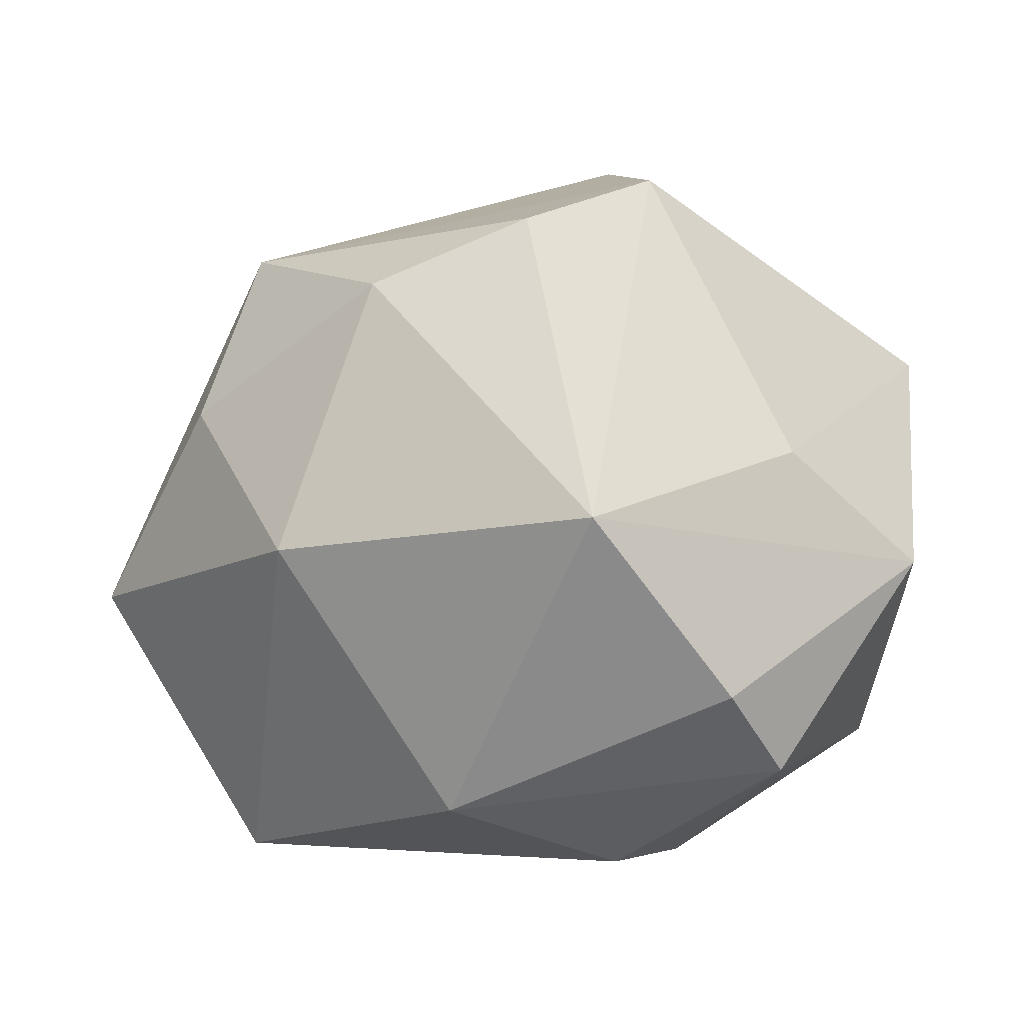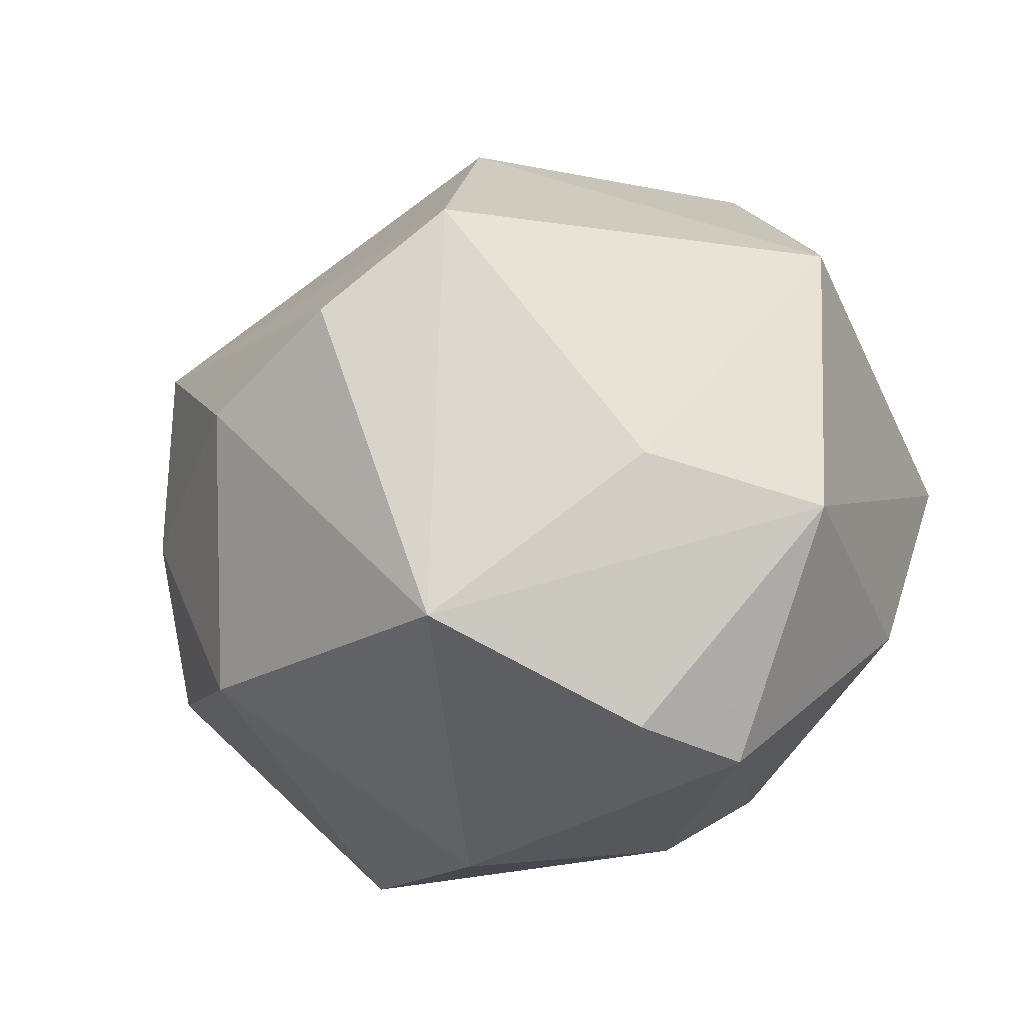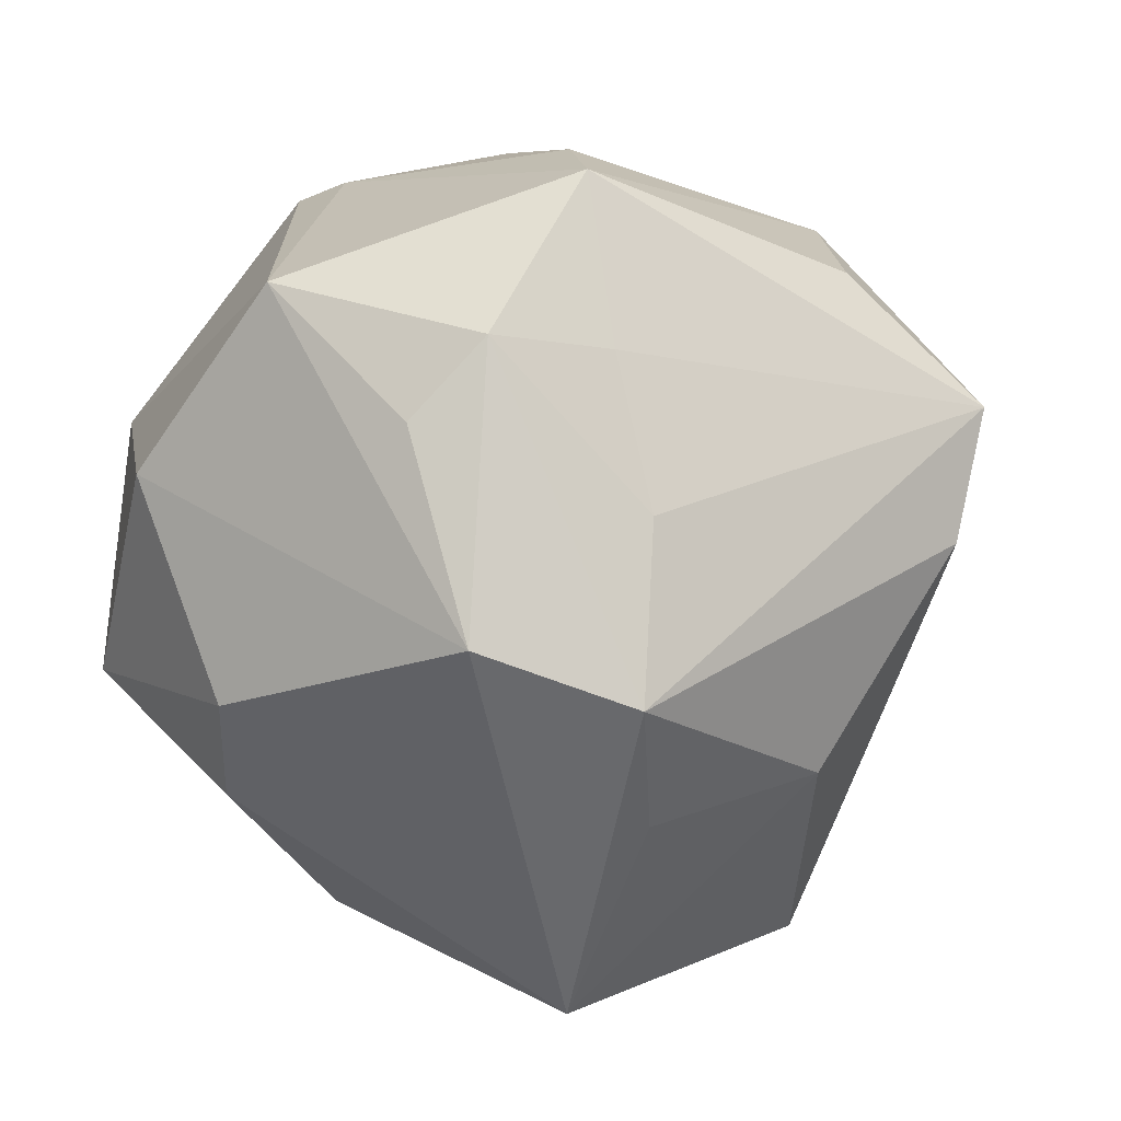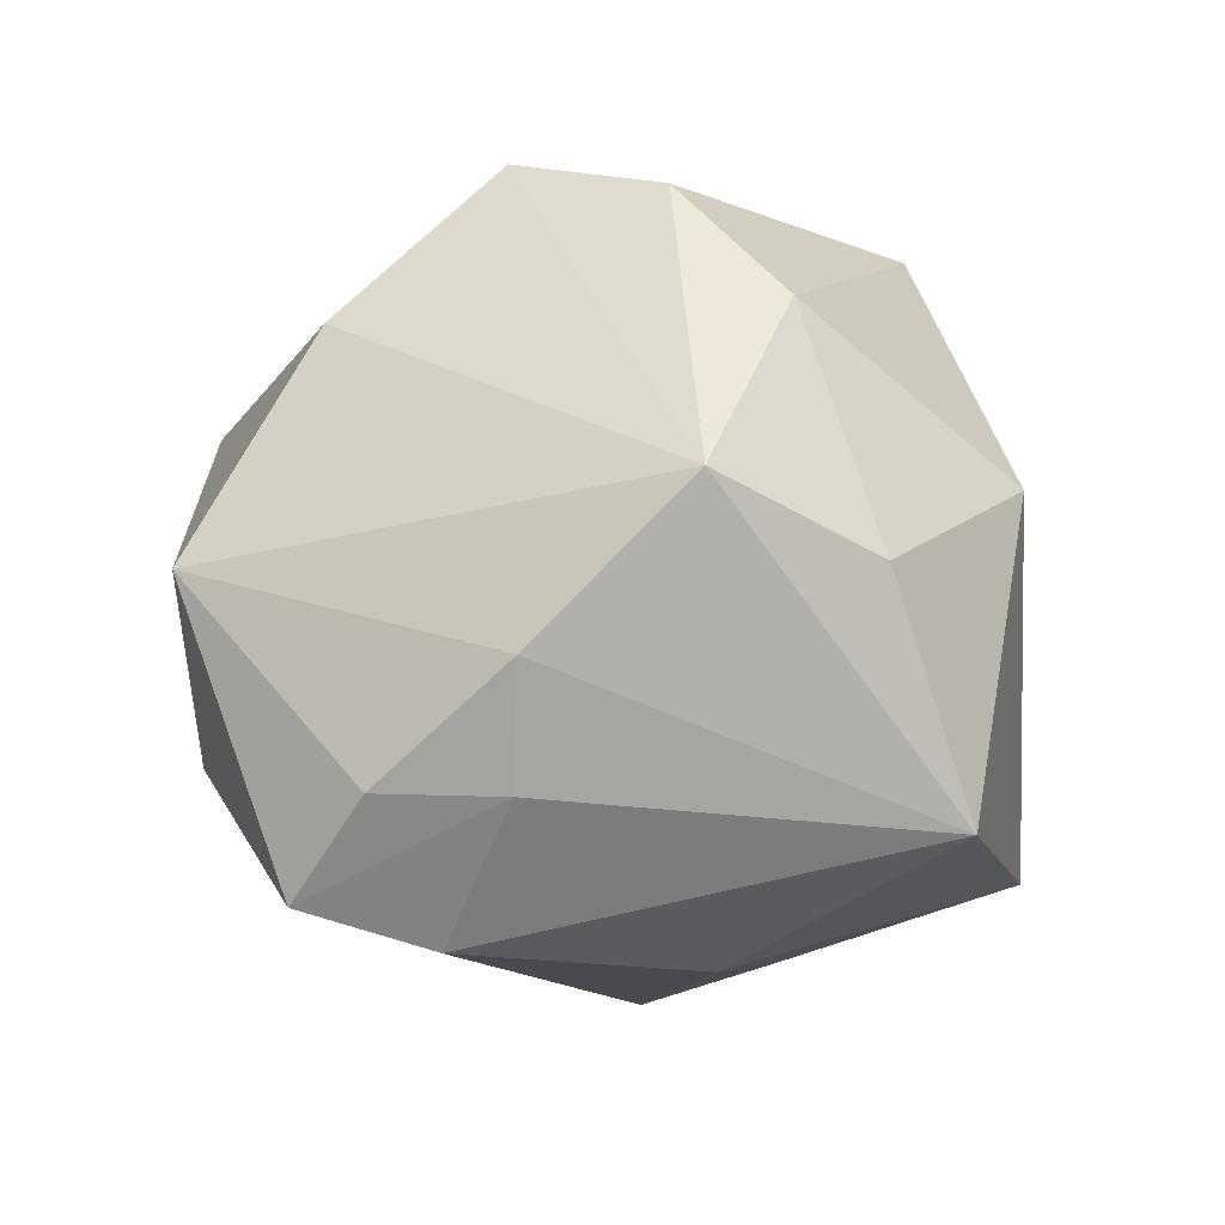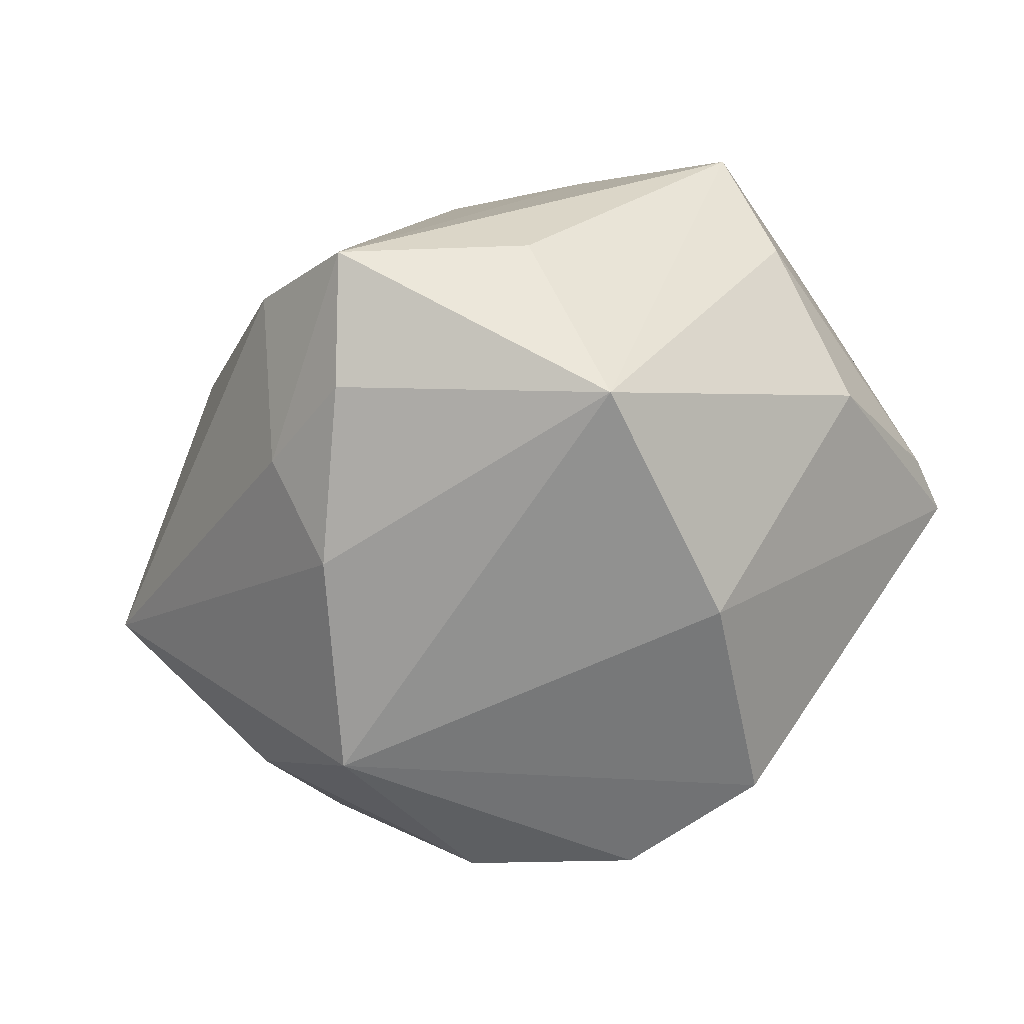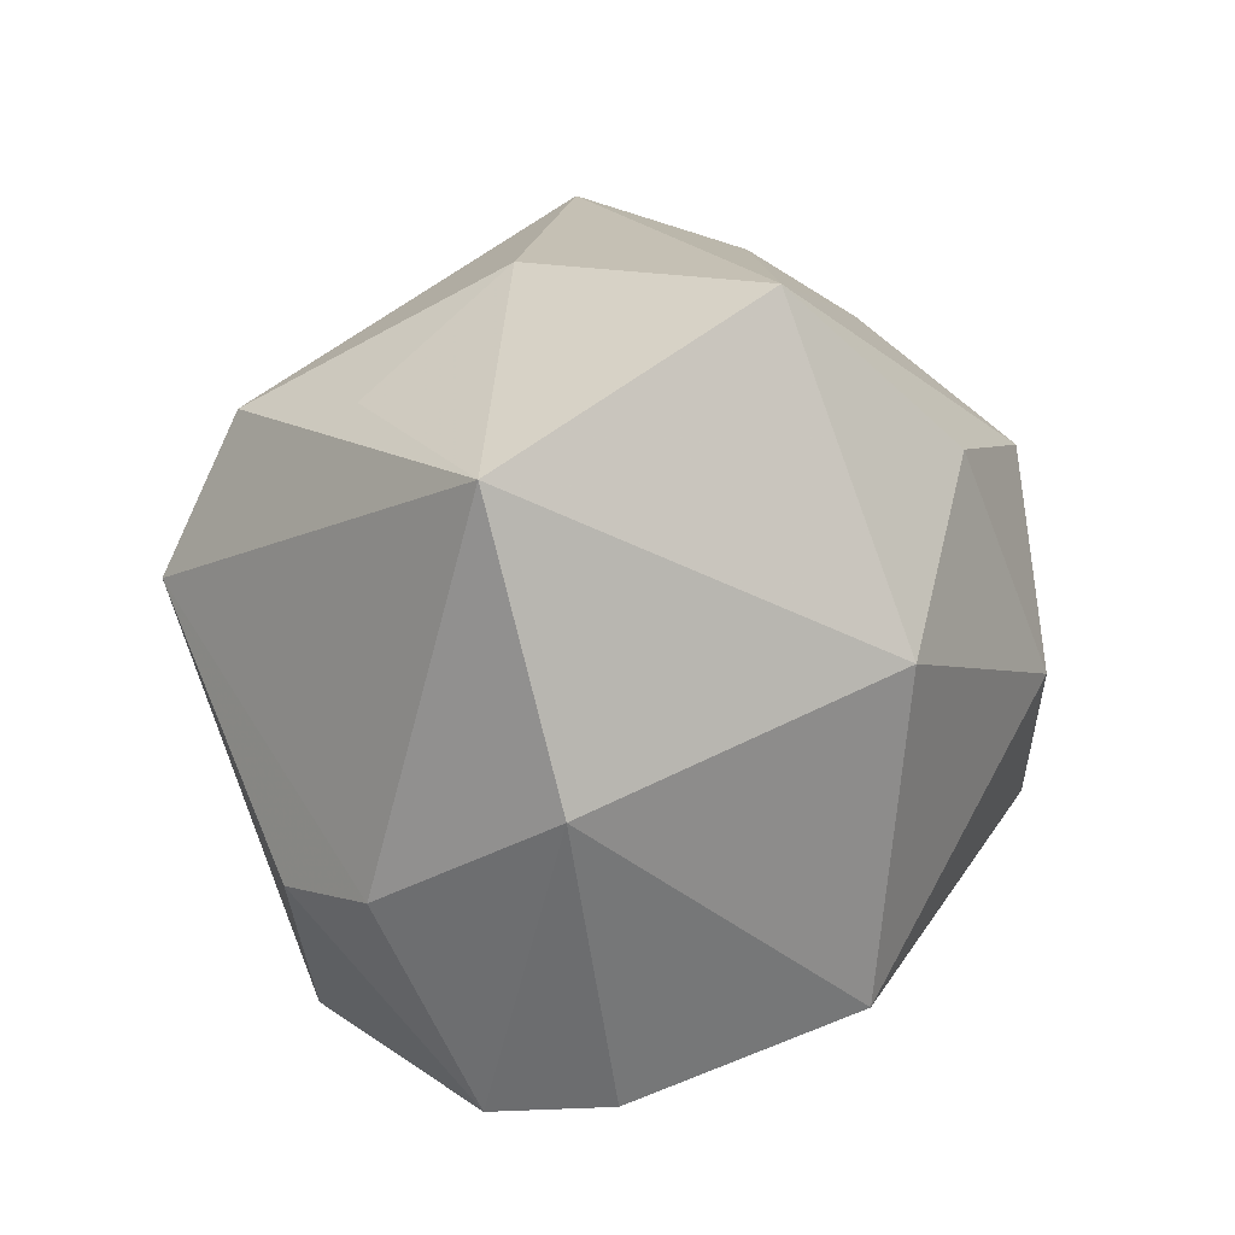
<metadata>
{"format":"obj","ext":"obj","renderer":"f3d","projection":"perspective","resolution":1024,"background":"white","views":[{"elev":35.9,"azim":-4.6,"up":"+Z"},{"elev":-43.1,"azim":28.9,"up":"+Y"},{"elev":-77.2,"azim":132.5,"up":"+Z"},{"elev":29.8,"azim":-122.4,"up":"+Z"},{"elev":58.3,"azim":-16.3,"up":"+Y"},{"elev":-50.1,"azim":-111.1,"up":"+Y"}]}
</metadata>
<code>
v -0.03232 0.03124 0.003514
v 0.02935 0.0352 -0.02042
v -0.02988 0.02912 0.01705
v -0.01274 0.004208 -0.04407
v 0.03786 -0.02281 -0.01751
v 0.01325 0.003954 0.04533
v 0.02398 0.005459 -0.03581
v 0.003241 0.04834 0.01623
v 0.01449 0.02539 -0.02952
v 0.01732 -0.04585 0.008126
v 6.978e-05 0.0174 -0.0362
v 0.02689 -0.02283 0.0245
v -0.04038 -0.005419 0.02158
v 0.01117 0.02659 0.034
v 0.04346 0.002971 -0.02365
v -0.03667 -0.02814 -0.02602
v 0.03471 0.02801 0.01144
v -0.02021 0.04931 -0.009468
v 0.04154 -0.02576 0.01014
v -0.01372 -0.04294 -0.008934
v 0.004102 -0.004051 -0.04613
v -0.03261 0.01045 0.03263
v 0.03133 0.03448 -0.006488
v -0.03164 -0.02889 0.01861
v -0.02456 -0.00535 -0.0348
v 0.04692 0.005811 0.0168
v 0.000534 0.04787 -0.005512
v -0.001918 -0.005636 0.04635
v 0.01445 -0.03139 -0.02782
v 0.04488 0.01174 0.01299
v -0.0242 0.04262 0.00341
v 0.02359 -0.04507 -0.003567
v -0.05299 -0.007675 -0.003067
v -0.02849 0.03724 -0.01444
v -0.01966 -0.008433 0.04025
v 0.002319 -0.03904 0.02851
v 0.02483 0.01736 -0.03379
v 0.005916 -0.03949 -0.02162
v -0.03538 0.009942 -0.0232
f 24 33 16
f 25 4 16
f 4 25 39
f 16 33 39
f 39 25 16
f 20 24 16
f 11 4 18
f 11 37 4
f 27 2 18
f 18 8 27
f 27 8 2
f 23 8 17
f 2 8 23
f 21 37 7
f 4 37 21
f 16 4 21
f 15 37 2
f 7 37 15
f 15 21 7
f 5 21 15
f 17 8 14
f 8 22 14
f 14 22 6
f 32 5 19
f 5 15 19
f 31 8 18
f 18 1 31
f 13 24 35
f 35 22 13
f 33 24 13
f 13 22 33
f 34 39 33
f 34 1 18
f 33 1 34
f 18 4 34
f 4 39 34
f 28 22 35
f 6 22 28
f 10 20 32
f 32 19 10
f 2 37 9
f 37 11 9
f 18 2 9
f 9 11 18
f 16 21 38
f 38 20 16
f 32 20 38
f 17 14 26
f 26 14 6
f 26 19 15
f 6 12 26
f 26 12 19
f 33 22 3
f 3 1 33
f 3 31 1
f 3 22 8
f 8 31 3
f 24 20 36
f 20 10 36
f 35 24 36
f 36 10 19
f 36 28 35
f 19 12 36
f 6 28 36
f 36 12 6
f 29 21 5
f 29 38 21
f 29 5 32
f 32 38 29
f 30 23 17
f 17 26 30
f 30 26 15
f 2 23 30
f 30 15 2

</code>
